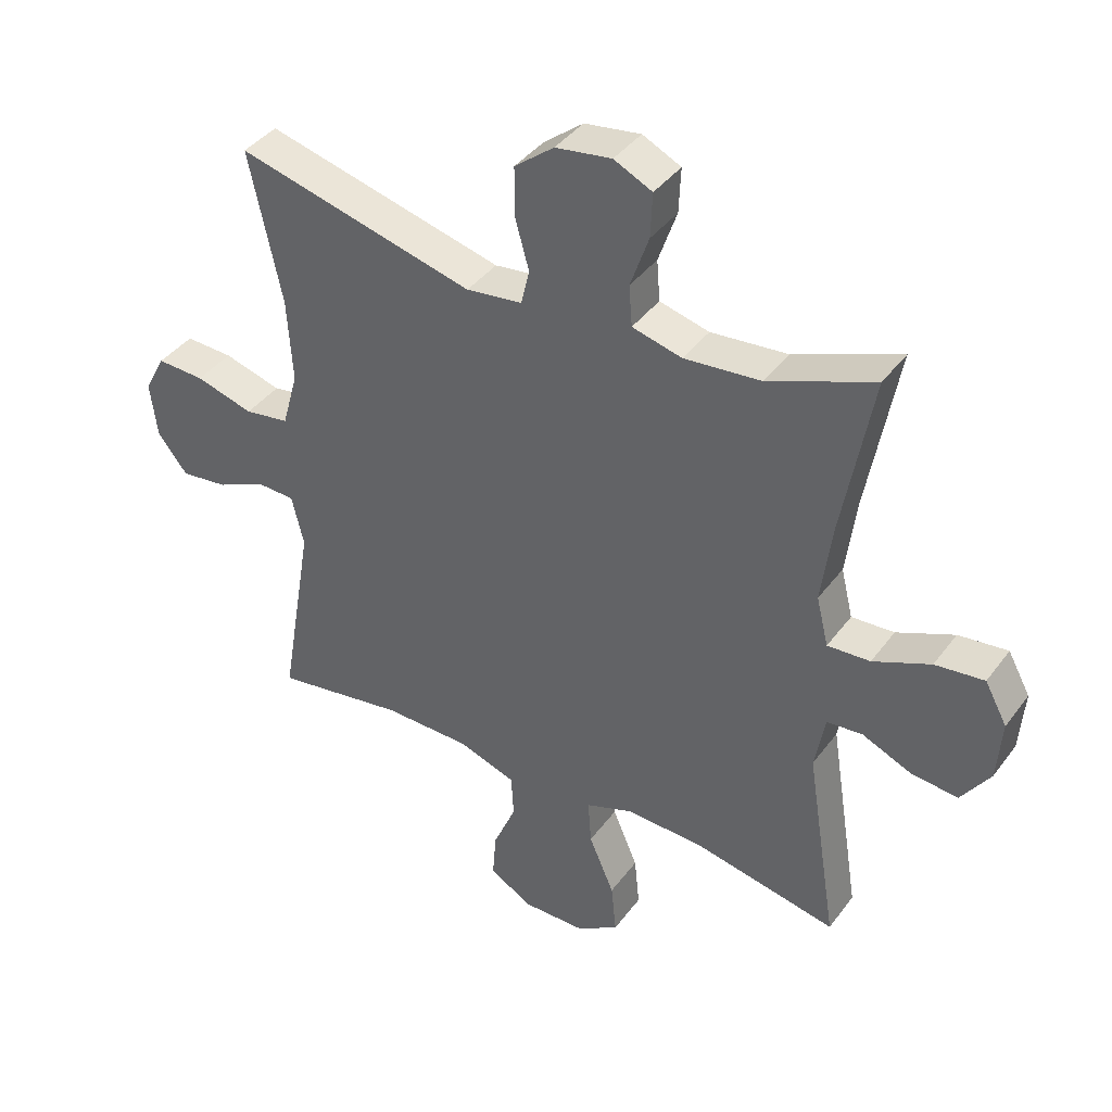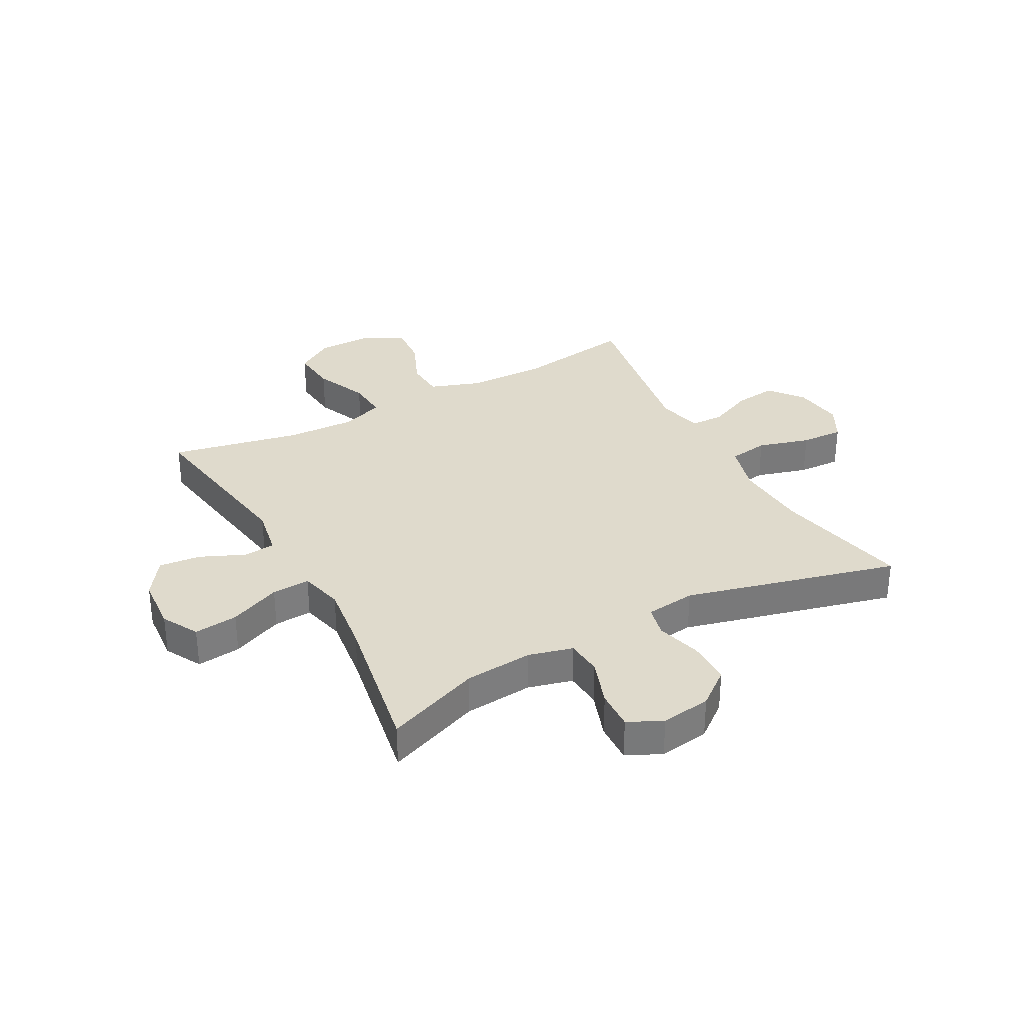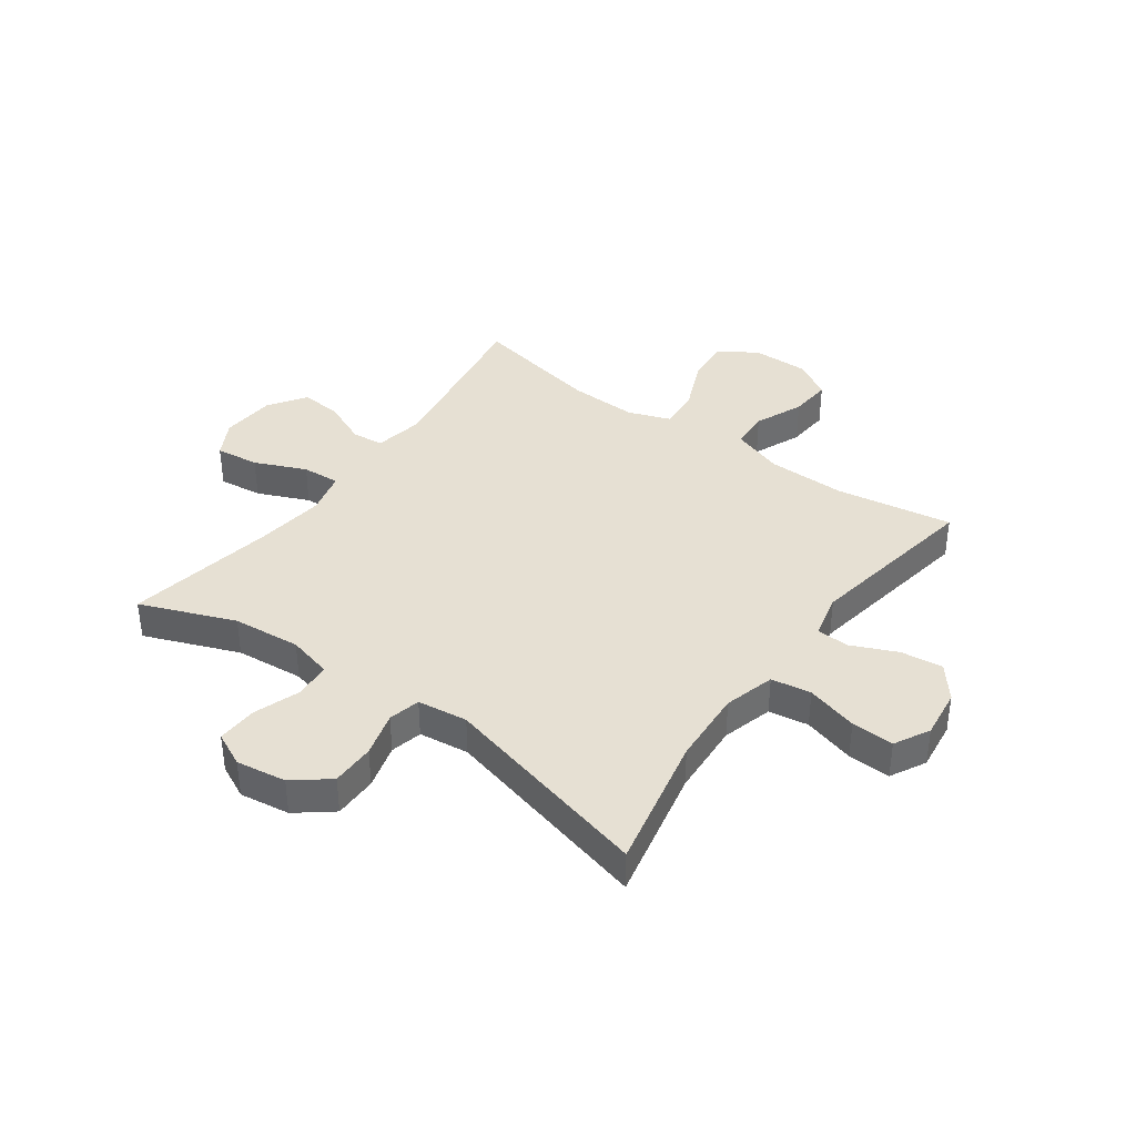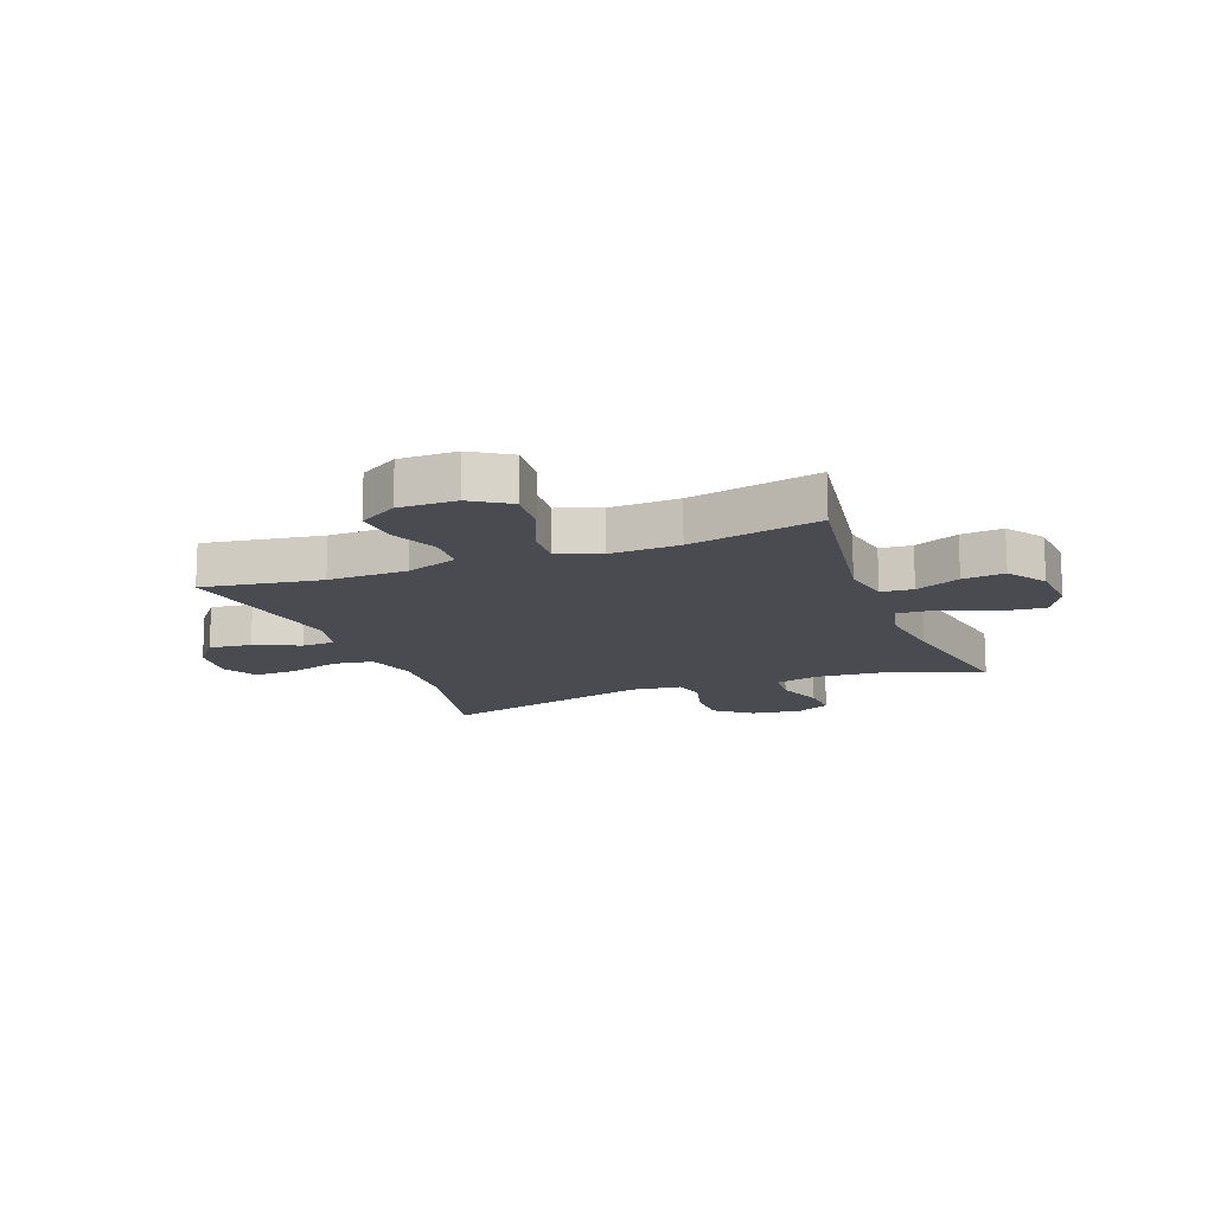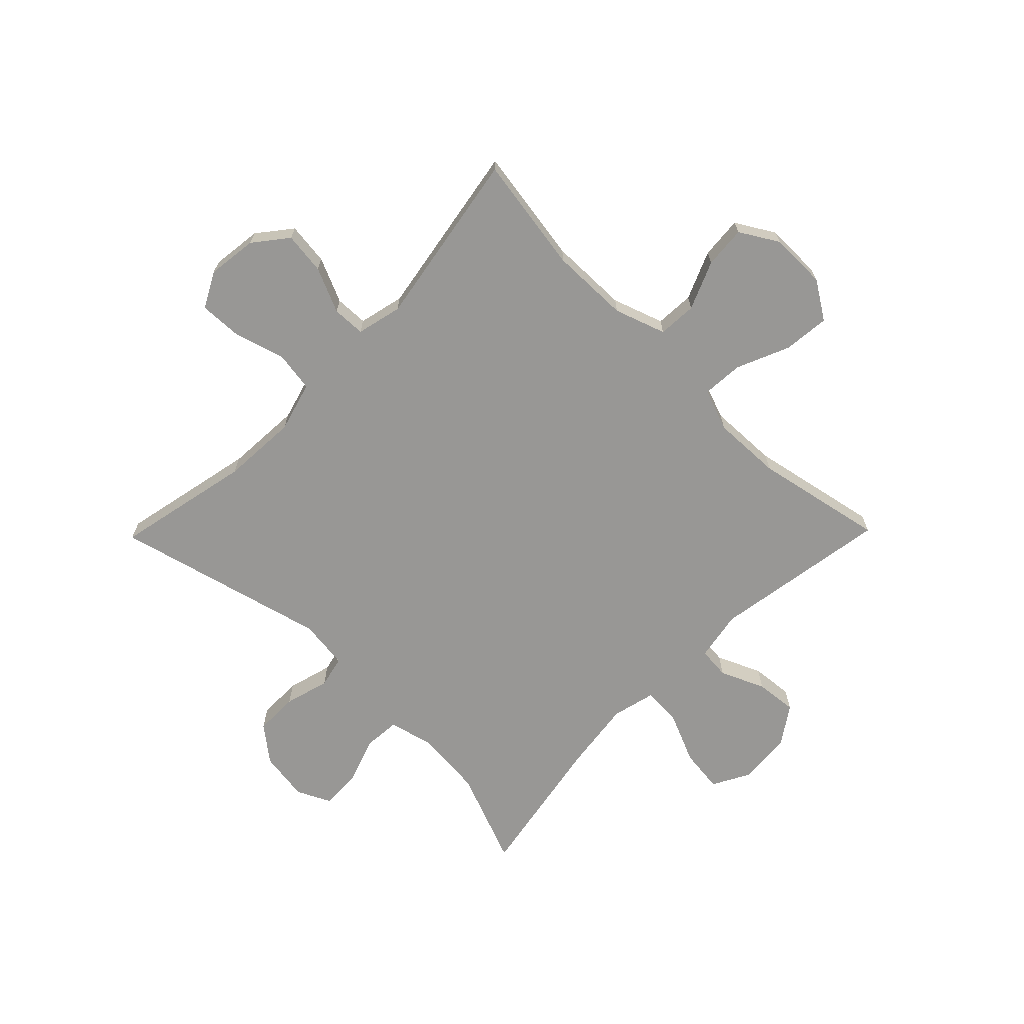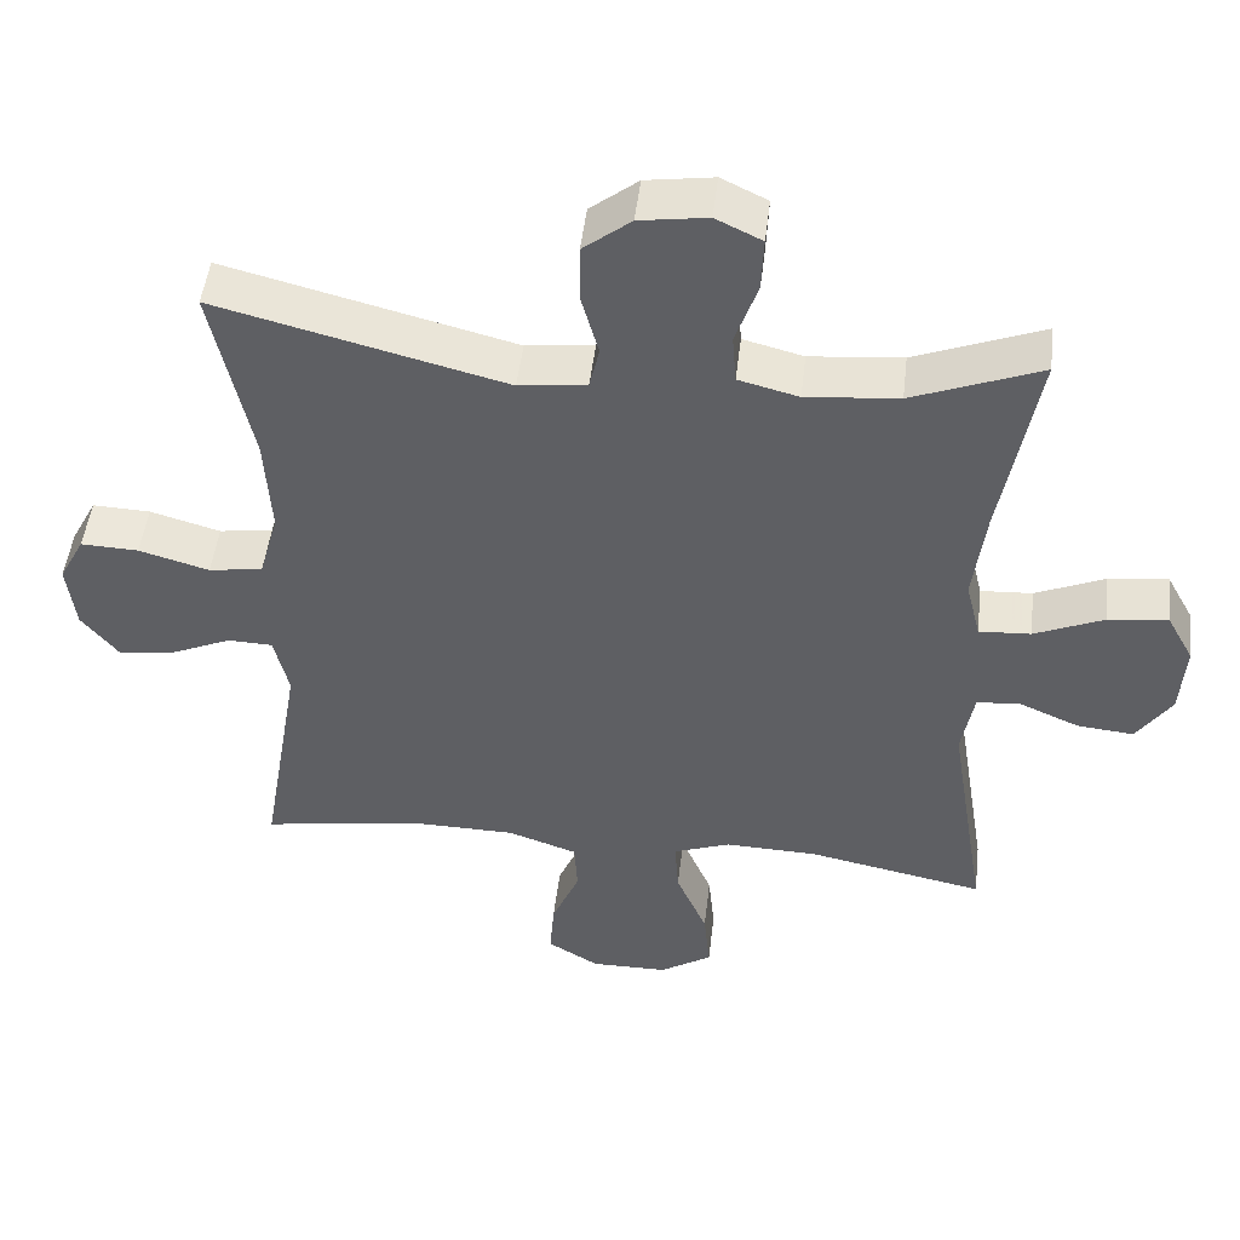
<metadata>
{"format":"obj","ext":"obj","renderer":"f3d","projection":"perspective","resolution":1024,"background":"white","views":[{"elev":40.1,"azim":-147.1,"up":"+Z"},{"elev":32.5,"azim":-28.4,"up":"+Y"},{"elev":38.5,"azim":35.8,"up":"+Y"},{"elev":-14.6,"azim":-159.0,"up":"+Y"},{"elev":-68.2,"azim":135.6,"up":"+Y"},{"elev":48.3,"azim":-173.4,"up":"+Z"}]}
</metadata>
<code>
v 0.5 0.07 -0.5
v 0.294 0.07 -0.467
v 0.156 0.07 -0.469
v 0.066 0.07 -0.5
v 0.062 0.07 -0.568
v 0.098 0.07 -0.653
v 0.104 0.07 -0.727
v 0.037 0.07 -0.767
v -0.063 0.07 -0.766
v -0.13 0.07 -0.723
v -0.122 0.07 -0.642
v -0.082 0.07 -0.549
v -0.077 0.07 -0.477
v -0.151 0.07 -0.45
v -0.272 0.07 -0.454
v -0.5 0.07 -0.5
v -0.45 0.07 -0.188
v -0.466 0.07 -0.1
v -0.522 0.07 -0.095
v -0.6 0.07 -0.129
v -0.673 0.07 -0.136
v -0.718 0.07 -0.07
v -0.725 0.07 0.026
v -0.69 0.07 0.09
v -0.613 0.07 0.081
v -0.523 0.07 0.042
v -0.456 0.07 0.038
v -0.437 0.07 0.115
v -0.453 0.07 0.239
v -0.5 0.07 0.5
v -0.334 0.07 0.435
v -0.214 0.07 0.424
v -0.136 0.07 0.444
v -0.131 0.07 0.508
v -0.16 0.07 0.591
v -0.163 0.07 0.661
v -0.103 0.07 0.69
v -0.015 0.07 0.677
v 0.047 0.07 0.628
v 0.047 0.07 0.551
v 0.025 0.07 0.472
v 0.038 0.07 0.416
v 0.126 0.07 0.405
v 0.5 0.07 0.5
v 0.449 0.07 0.261
v 0.441 0.07 0.129
v 0.466 0.07 0.04
v 0.536 0.07 0.029
v 0.627 0.07 0.055
v 0.702 0.07 0.058
v 0.735 0.07 -0.004
v 0.724 0.07 -0.092
v 0.677 0.07 -0.151
v 0.603 0.07 -0.142
v 0.524 0.07 -0.107
v 0.466 0.07 -0.109
v 0.447 0.07 -0.189
v 0.5 0 -0.5
v 0.294 0 -0.467
v 0.156 0 -0.469
v 0.066 0 -0.5
v 0.062 0 -0.568
v 0.098 0 -0.653
v 0.104 0 -0.727
v 0.037 0 -0.767
v -0.063 0 -0.766
v -0.13 0 -0.723
v -0.122 0 -0.642
v -0.082 0 -0.549
v -0.077 0 -0.477
v -0.151 0 -0.45
v -0.272 0 -0.454
v -0.5 0 -0.5
v -0.45 0 -0.188
v -0.466 0 -0.1
v -0.522 0 -0.095
v -0.6 0 -0.129
v -0.673 0 -0.136
v -0.718 0 -0.07
v -0.725 0 0.026
v -0.69 0 0.09
v -0.613 0 0.081
v -0.523 0 0.042
v -0.456 0 0.038
v -0.437 0 0.115
v -0.453 0 0.239
v -0.5 0 0.5
v -0.334 0 0.435
v -0.214 0 0.424
v -0.136 0 0.444
v -0.131 0 0.508
v -0.16 0 0.591
v -0.163 0 0.661
v -0.103 0 0.69
v -0.015 0 0.677
v 0.047 0 0.628
v 0.047 0 0.551
v 0.025 0 0.472
v 0.038 0 0.416
v 0.126 0 0.405
v 0.5 0 0.5
v 0.449 0 0.261
v 0.441 0 0.129
v 0.466 0 0.04
v 0.536 0 0.029
v 0.627 0 0.055
v 0.702 0 0.058
v 0.735 0 -0.004
v 0.724 0 -0.092
v 0.677 0 -0.151
v 0.603 0 -0.142
v 0.524 0 -0.107
v 0.466 0 -0.109
v 0.447 0 -0.189
f 52 53 54 55
f 52 55 56
f 51 52 56
f 48 49 50 51
f 47 48 51 56
f 46 47 56 57
f 43 44 45
f 42 43 45 46
f 38 39 40 41
f 36 37 38 41
f 34 35 36 41
f 33 34 41 42
f 32 33 42 46
f 29 30 31
f 28 29 31 32
f 27 28 32 46
f 23 24 25 26
f 23 26 27
f 22 23 27
f 19 20 21 22
f 18 19 22 27
f 17 18 27 46
f 15 16 17 46
f 9 10 11 12
f 9 12 13
f 8 9 13
f 5 6 7 8
f 4 5 8 13
f 3 4 13 14
f 57 1 2
f 57 2 3 14
f 14 15 46 57
f 112 111 110 109
f 113 112 109
f 113 109 108
f 108 107 106 105
f 113 108 105 104
f 114 113 104 103
f 102 101 100
f 103 102 100 99
f 98 97 96 95
f 98 95 94 93
f 98 93 92 91
f 99 98 91 90
f 103 99 90 89
f 88 87 86
f 89 88 86 85
f 103 89 85 84
f 83 82 81 80
f 84 83 80
f 84 80 79
f 79 78 77 76
f 84 79 76 75
f 103 84 75 74
f 103 74 73 72
f 69 68 67 66
f 70 69 66
f 70 66 65
f 65 64 63 62
f 70 65 62 61
f 71 70 61 60
f 59 58 114
f 71 60 59 114
f 114 103 72 71
f 1 58 59 2
f 2 59 60 3
f 3 60 61 4
f 4 61 62 5
f 5 62 63 6
f 6 63 64 7
f 7 64 65 8
f 8 65 66 9
f 9 66 67 10
f 10 67 68 11
f 11 68 69 12
f 12 69 70 13
f 13 70 71 14
f 14 71 72 15
f 15 72 73 16
f 16 73 74 17
f 17 74 75 18
f 18 75 76 19
f 19 76 77 20
f 20 77 78 21
f 21 78 79 22
f 22 79 80 23
f 23 80 81 24
f 24 81 82 25
f 25 82 83 26
f 26 83 84 27
f 27 84 85 28
f 28 85 86 29
f 29 86 87 30
f 30 87 88 31
f 31 88 89 32
f 32 89 90 33
f 33 90 91 34
f 34 91 92 35
f 35 92 93 36
f 36 93 94 37
f 37 94 95 38
f 38 95 96 39
f 39 96 97 40
f 40 97 98 41
f 41 98 99 42
f 42 99 100 43
f 43 100 101 44
f 44 101 102 45
f 45 102 103 46
f 46 103 104 47
f 47 104 105 48
f 48 105 106 49
f 49 106 107 50
f 50 107 108 51
f 51 108 109 52
f 52 109 110 53
f 53 110 111 54
f 54 111 112 55
f 55 112 113 56
f 56 113 114 57
f 57 114 58 1

</code>
